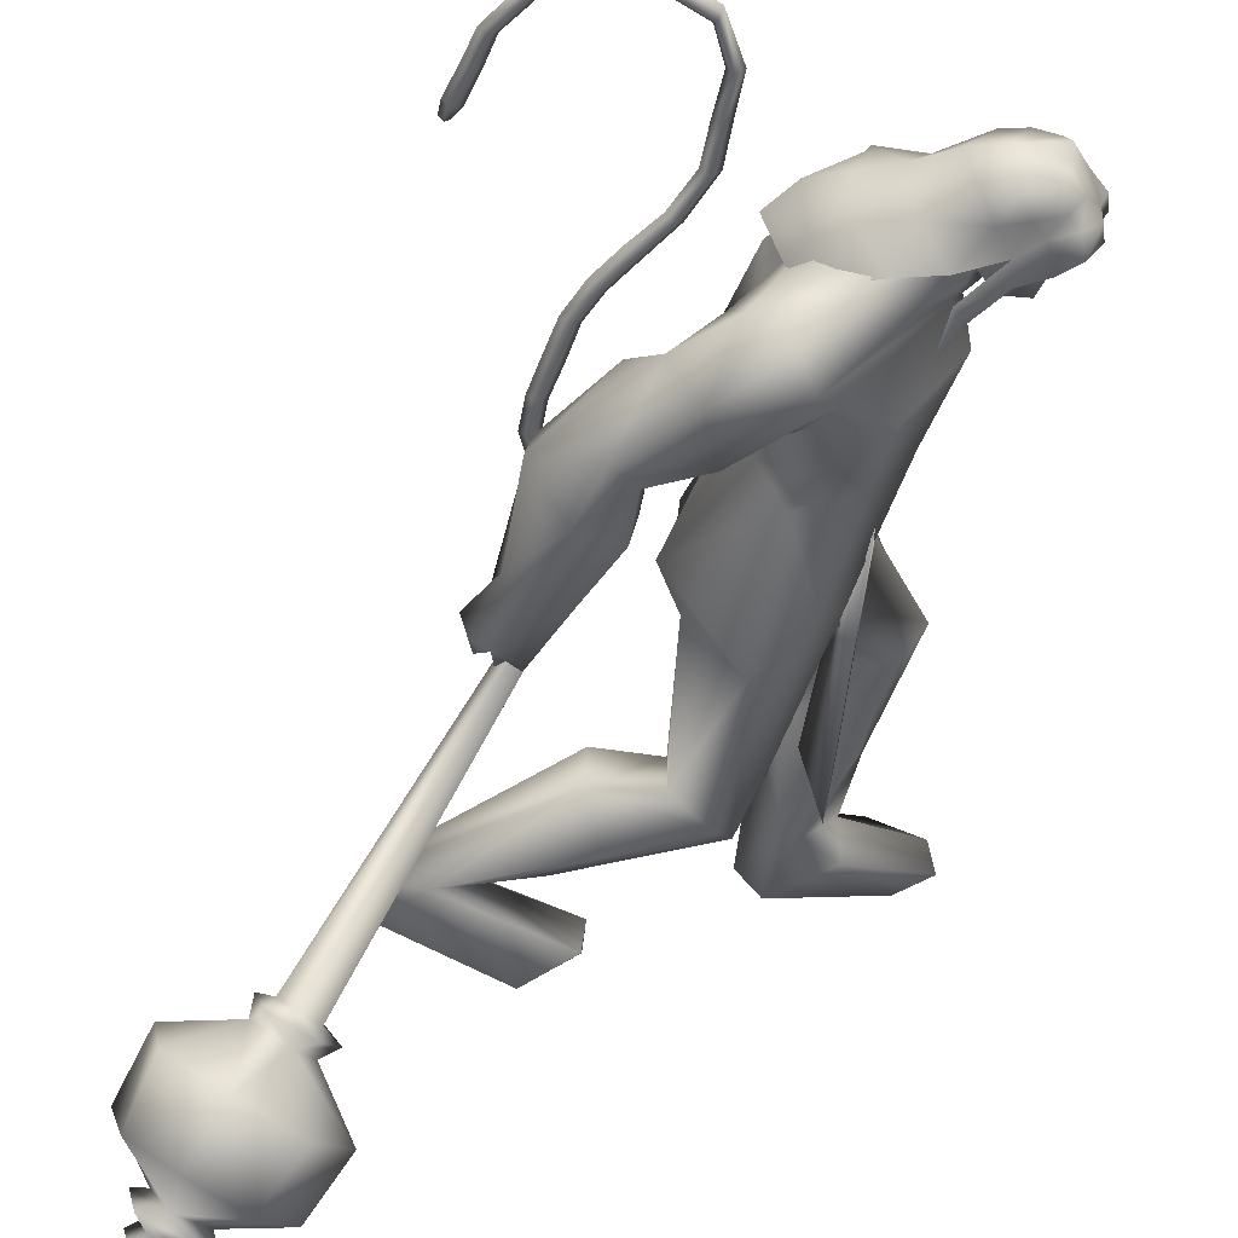
<metadata>
{"format":"obj","ext":"obj","renderer":"f3d","projection":"perspective","resolution":1024,"background":"white","views":[{"elev":-47.1,"azim":-7.6,"up":"+Y"}]}
</metadata>
<code>
o body_mesh15-geometry.001
v -0.4984 -0.3522 0.5679
v 0.4404 -0.1293 0.824
v -0.4335 -0.2904 0.447
v 0.3355 -0.3277 1.356
v 0.3066 -0.7308 1.406
v 0.822 -0.3465 1.35
v 0.812 -0.697 1.411
v 1.094 -0.855 1.272
v 0.4719 -0.9356 1.038
v -0.9818 -0.4615 0.1447
v 0.298 -0.4143 0.6233
v 0.9428 -0.2514 1.074
v 1.442 -0.3766 1.324
v 1.216 -0.09012 1.361
v 0.7026 -0.5679 2.726
v 0.823 -0.1657 2.366
v 0.5268 -0.3865 2.968
v 0.6656 0.02888 2.848
v 0.8091 0.04292 3.553
v 0.7081 0.4147 2.762
v 1.09 0.4656 3.825
v 1.244 0.6425 3.65
v 0.9716 -0.4071 3.806
v 1.172 -0.6299 3.644
v 1.113 -0.8732 2.547
v 1.261 -0.7144 1.072
v 0.1887 -0.7213 0.6033
v -0.5225 -0.6755 0.3279
v -0.296 -0.5651 0.3772
v -0.8711 -0.6698 -0.000344
v 0.08015 -1.072 -0.06503
v 0.213 -0.4147 -0.08156
v 0.4867 -0.7002 -0.0986
v 0.4977 -0.539 0.04128
v 0.4628 -0.8337 0.05012
v -0.2309 -0.3882 0.1874
v 1.493 -0.6128 2.843
v 1.687 -0.324 2.698
v 1.451 0.0147 2.445
v 1.666 -0.000805 2.573
v 1.816 -0.02891 2.921
v 1.628 -0.4863 3.726
v 1.919 -0.1131 3.764
v 1.397 -0.693 4
v 0.9434 0.06711 4.218
v 1.671 0.5701 3.985
v 1.852 0.7002 4.361
v 1.224 0.8306 4.763
v 1.311 0.7013 4.281
v 1.204 1.001 4.487
v 1.491 1.075 4.977
v 1.272 1.221 4.455
v 1.893 1.02 4.998
v 1.746 0.6551 5.109
v 1.417 0.7628 5.041
v 1.767 0.1291 5.441
v 1.66 -0.06436 5.493
v 1.098 0.1048 4.983
v 0.6529 -0.4305 4.845
v 1.15 -0.8572 4.439
v 1.626 -0.8254 4.484
v 1.737 0.3379 3.743
v 1.623 0.6577 3.065
v 1.789 0.3264 2.873
v 1.004 0.01818 2.497
v 1.235 0.1913 2.401
v 1.022 0.5878 2.641
v 2.079 0.4505 4.451
v 2.068 -0.154 4.541
v 1.319 -0.9216 4.714
v 1.905 -0.1179 4.832
v 1.104 -1.129 4.863
v 1.707 -0.4042 4.985
v 1.185 -0.6996 5.167
v 1.68 -0.2872 5.443
v 0.8526 -0.513 5.114
v 1.919 -0.368 5.264
v 2.036 -0.1432 5.041
v 2.013 0.1115 5.259
v 2.165 0.08188 5.114
v 2.125 0.1365 5.616
v 2.203 0.1354 5.55
v 1.818 0.008384 5.792
v 1.853 0.1894 4.976
v 2.017 0.6432 4.652
v 1.676 0.768 4.078
v 1.776 0.994 4.037
v 1.065 0.996 3.811
v 1.381 0.9755 3.686
v 0.9779 0.9461 3.436
v 1.004 1.162 4.177
v 0.8632 1.313 3.429
v 1.024 1.536 3.505
v 1.502 1.475 3.436
v 1.421 1.442 3.86
v 1.653 1.259 4.427
v 2.049 0.9472 4.786
v 1.536 1.204 3.718
v 1.464 0.895 3.4
v 1.65 1.111 3.396
v 1.166 0.9603 2.829
v 1.187 1.151 2.375
v 1.258 1.311 2.7
v 1.437 0.8812 2.702
v 1.181 1.289 2.197
v 1.353 1.334 2.228
v 1.5 1.276 2.264
v 1.639 1.092 2.56
v 1.084 0.8498 2.559
v 1.227 0.8074 2.191
v 1.364 0.9751 2.435
v 1.482 0.7546 2.01
v 1.617 1.159 2.222
v 1.251 0.9038 1.919
v 1.34 1.114 1.992
v 1.663 0.9468 2.11
v 1.458 1.027 1.992
v 1.349 0.7802 1.896
v 1.136 1.053 2.028
v 1.836 -0.3042 5.752
v 2.069 -0.3921 5.106
v 2.182 -0.1623 4.96
v 2.352 -0.07988 5.049
v 2.292 -0.3167 5.056
v 2.332 -0.4322 5.387
v 1.984 -0.4282 5.547
v 2.323 -0.264 5.27
v 2.367 -0.08768 5.183
v 2.423 0.01771 5.383
v 2.501 -0.000514 5.59
v 2.541 -0.2354 5.565
v 2.415 -0.439 5.596
v 2.456 -0.2255 5.355
v 2.438 -0.2206 5.17
v 2.031 -0.4252 5.615
v 0.7191 -0.4229 4.403
v 0.8342 -0.745 4.172
v 0.6952 -0.7788 5.111
v 0.3361 -0.6656 4.692
v 0.134 -0.4859 4.48
v 0.1953 -0.4251 4.086
v 0.7028 -0.9655 4.164
v 0.09243 -0.9847 4.16
v 0.2947 -0.927 3.947
v -0.05464 -1.075 3.733
v -0.3421 -0.7399 3.945
v -0.2942 -0.4704 3.86
v 0.04785 -0.338 3.735
v 0.5461 -1.036 4.62
v 0.984 -1.048 5.09
v 0.3624 -0.6615 3.894
v 0.3475 -0.6859 3.561
v 0.2866 -0.9652 3.563
v -0.369 -0.7441 3.079
v -0.057 -0.4707 3.096
v 0.1015 -0.6833 2.878
v 0.04317 -0.8846 2.948
v -0.3735 -0.894 2.602
v -0.512 -0.8119 2.625
v -0.565 -0.6209 2.633
v -0.4125 -0.5703 2.752
v -0.2315 -0.62 2.708
v -0.08851 -0.6377 2.66
v -0.168 -0.8035 2.383
v -0.2715 -0.8453 2.499
v -0.4556 -0.6582 2.35
v -0.3845 -0.453 2.25
v -0.1176 -0.5874 2.252
v -0.129 -0.5146 2.195
v -0.2485 -0.4487 2.167
v -0.3256 -0.6936 2.293
v -0.4234 -0.4019 2.417
v 1.863 0.3612 1.577
v 1.794 0.7073 1.616
v 1.474 0.9278 2.637
v 2.373 0.7534 1.691
v 2.376 0.4229 1.956
v 2.183 0.1227 1.863
v 2.166 0.2833 1.493
v 1.579 0.3344 1.191
v 2.08 0.1701 0.9653
v 1.734 0.3914 0.1078
v 1.898 0.341 0.03494
v 1.735 0.3031 -0.5312
v 1.546 0.523 -0.4995
v 1.615 0.7339 -0.5043
v 2.642 0.5329 -0.6308
v 2.482 1.181 -0.5641
v 2.899 0.8325 -0.6628
v 2.886 0.9572 -0.5054
v 1.883 0.7311 -0.09166
v 1.499 0.7333 1.207
v 1.876 0.9623 1.131
v 2.092 0.882 1.701
v 2.185 0.4654 0.7544
v 2.127 0.7733 0.6554
v 2.17 0.6309 -0.0296
v 2.236 0.4712 -0.3133
v 2.933 0.6654 -0.5339
v -0.807 -0.2328 0.009725
v 1.818 0.02235 3.294
v 1.782 -0.1315 3.27
v 1.963 0.1853 0.8968
v 1.887 -0.2447 0.7917
v 1.701 0.07137 3.293
v 1.736 0.3025 0.8968
f 1 2 3
f 4 2 1
f 4 5 6
f 6 5 7
f 5 8 7
f 5 9 8
f 4 1 5
f 5 1 10
f 2 11 3
f 12 11 2
f 12 13 11
f 12 14 13
f 6 14 12
f 15 6 7
f 15 16 6
f 16 15 17
f 17 15 25
f 15 7 25
f 7 8 25
f 9 26 8
f 9 27 26
f 28 27 9
f 28 29 27
f 30 31 28
f 32 31 30
f 32 33 31
f 32 34 33
f 34 29 35
f 36 29 34
f 28 35 29
f 35 28 31
f 31 33 35
f 34 35 33
f 3 29 36
f 11 29 3
f 27 29 11
f 26 27 11
f 26 11 13
f 25 8 26
f 25 26 37
f 38 37 26
f 40 38 39
f 41 38 40
f 37 38 41
f 24 42 44
f 23 24 44
f 45 19 23
f 45 21 19
f 21 47 46
f 48 47 21
f 48 49 47
f 48 50 49
f 51 50 48
f 51 52 50
f 53 51 54
f 51 55 54
f 55 51 48
f 55 57 56
f 57 55 58
f 55 48 58
f 58 48 45
f 48 21 45
f 59 45 23
f 23 44 60
f 60 44 61
f 61 44 42
f 61 42 43
f 43 41 62
f 43 42 41
f 63 41 64
f 41 40 64
f 64 40 39
f 65 66 39
f 66 65 18
f 18 65 16
f 65 39 16
f 39 38 13
f 38 26 13
f 39 13 14
f 6 39 14
f 16 39 6
f 18 16 17
f 20 175 67
f 21 46 22
f 22 46 62
f 68 62 46
f 68 43 62
f 69 43 68
f 69 61 43
f 60 61 70
f 69 70 61
f 71 70 69
f 71 72 70
f 73 72 71
f 73 74 72
f 75 74 73
f 75 76 74
f 76 58 59
f 57 58 76
f 57 76 75
f 75 73 77
f 77 73 71
f 77 71 78
f 79 78 71
f 79 80 78
f 81 82 79
f 56 81 79
f 83 81 56
f 83 56 57
f 56 79 84
f 79 71 84
f 84 71 97
f 71 85 97
f 71 69 85
f 85 69 68
f 47 85 68
f 86 85 47
f 85 86 87
f 88 89 86
f 88 90 89
f 91 90 88
f 92 90 91
f 91 93 92
f 93 52 95
f 52 93 91
f 91 88 49
f 88 86 49
f 49 86 47
f 91 49 50
f 50 52 91
f 52 96 95
f 52 51 96
f 51 53 96
f 96 53 97
f 97 53 54
f 97 54 84
f 56 84 54
f 54 55 56
f 85 87 97
f 96 97 87
f 95 96 87
f 87 86 89
f 87 89 98
f 98 89 99
f 90 99 89
f 94 98 100
f 95 98 94
f 95 87 98
f 93 95 94
f 98 99 100
f 90 101 99
f 92 101 90
f 92 102 101
f 92 103 102
f 93 103 92
f 93 94 103
f 100 99 104
f 101 104 99
f 102 103 105
f 103 106 105
f 103 107 106
f 103 94 107
f 94 108 107
f 94 100 108
f 100 104 108
f 109 110 104
f 111 110 109
f 104 110 111
f 108 104 111
f 108 111 112
f 111 113 112
f 102 111 101
f 106 111 102
f 111 106 114
f 106 115 114
f 106 107 115
f 107 108 113
f 113 108 116
f 108 112 116
f 113 116 112
f 107 113 117
f 113 118 117
f 111 118 113
f 111 107 118
f 111 114 107
f 107 114 115
f 107 117 118
f 102 119 106
f 102 105 119
f 106 119 105
f 101 111 109
f 101 109 104
f 47 68 46
f 83 57 75
f 83 75 120
f 120 75 126
f 75 77 126
f 78 121 77
f 78 122 121
f 123 122 80
f 123 124 122
f 121 124 125
f 124 121 122
f 77 121 125
f 77 125 126
f 125 124 127
f 127 124 128
f 128 124 123
f 128 123 80
f 80 122 78
f 80 129 128
f 79 129 80
f 79 82 129
f 82 130 129
f 130 131 129
f 132 125 131
f 126 125 132
f 133 125 127
f 131 125 133
f 131 133 129
f 127 134 133
f 128 134 127
f 128 133 134
f 129 133 128
f 120 126 135
f 58 45 59
f 59 23 60
f 59 60 136
f 136 60 137
f 137 60 70
f 74 150 72
f 74 138 150
f 76 138 74
f 76 59 138
f 138 59 139
f 59 136 139
f 140 139 136
f 203 206 201
f 140 136 141
f 141 136 137
f 143 144 142
f 143 145 144
f 146 145 143
f 140 147 146
f 147 140 148
f 140 141 148
f 139 140 146
f 146 143 139
f 139 143 149
f 143 142 149
f 149 142 72
f 70 72 142
f 149 72 150
f 139 149 138
f 138 149 150
f 70 142 137
f 141 137 151
f 142 151 137
f 142 144 151
f 144 152 151
f 144 153 152
f 145 153 144
f 148 151 152
f 141 151 148
f 146 154 145
f 146 147 154
f 147 148 155
f 148 152 155
f 155 152 156
f 153 156 152
f 153 157 156
f 145 157 153
f 145 158 157
f 154 158 145
f 154 159 158
f 160 159 154
f 161 162 159
f 161 155 162
f 147 155 161
f 147 161 154
f 161 160 154
f 157 163 156
f 157 164 163
f 158 164 157
f 158 165 164
f 159 166 158
f 159 167 166
f 162 167 159
f 162 158 167
f 155 163 162
f 163 168 156
f 155 168 163
f 155 156 168
f 163 165 162
f 163 169 165
f 164 169 163
f 169 164 165
f 162 165 170
f 165 171 170
f 158 171 165
f 158 170 171
f 162 170 158
f 158 166 167
f 172 159 160
f 161 159 172
f 161 172 160
f 66 173 39
f 67 173 66
f 67 174 173
f 67 175 174
f 64 176 63
f 64 177 176
f 39 177 64
f 39 178 177
f 173 178 39
f 173 179 178
f 180 179 173
f 180 181 179
f 182 181 180
f 182 183 181
f 182 184 183
f 185 184 182
f 186 184 185
f 186 187 184
f 188 187 186
f 188 189 187
f 188 191 190
f 186 191 188
f 186 185 191
f 192 185 182
f 185 192 191
f 192 193 191
f 180 192 182
f 192 194 193
f 192 174 194
f 192 173 174
f 192 180 173
f 174 175 194
f 175 176 194
f 175 63 176
f 179 177 178
f 195 177 179
f 176 177 195
f 193 194 176
f 193 176 196
f 176 195 196
f 195 183 197
f 183 198 197
f 183 184 198
f 184 187 198
f 198 187 199
f 187 189 199
f 190 197 199
f 191 197 190
f 191 196 197
f 191 193 196
f 196 195 197
f 197 198 199
f 188 190 189
f 199 189 190
f 181 183 195
f 179 181 195
f 67 66 20
f 18 20 66
f 36 34 32
f 200 36 32
f 3 36 200
f 1 3 200
f 10 1 200
f 200 30 10
f 200 32 30
f 30 28 10
f 10 28 5
f 5 28 9
f 4 6 12
f 4 12 2
f 202 203 201
f 202 204 203
f 202 205 206
f 202 206 204
f 204 206 203
f 201 205 202
f 206 205 201
f 19 18 17
f 19 20 18
f 21 20 19
f 20 21 22
f 23 19 17
f 17 24 23
f 17 25 24
f 42 37 41
f 24 37 42
f 24 25 37
f 62 41 63
f 20 22 175
f 22 63 175
f 22 62 63
o Cylinder_Cylinder.001
v -1.106 -2.115 0.6603
v 0.3178 0.1653 2.894
v -1.117 -1.979 0.5433
v 0.1734 0.08548 2.928
v -1.285 -1.867 0.5546
v -1.393 -1.991 0.7382
v 0.2783 -0.004907 2.961
v -1.274 -2.118 0.7719
v 0.4104 0.09395 2.94
v 0.1812 0.2017 2.987
v 0.2237 0.0504 3.091
v 0.3931 0.1944 3.091
v 0.3878 0.2189 3.072
v 0.3644 0.2395 3.069
v 0.3367 0.2442 3.083
v 0.3209 0.2301 3.106
v 0.3262 0.2056 3.125
v 0.3496 0.185 3.128
v 0.381 0.05909 3.069
v -0.9788 -2.099 0.4669
v -1.214 -1.833 0.3746
v -1.52 -1.831 0.5779
v -1.448 -2.204 0.8518
v -1.114 -2.296 0.7292
v -1.119 -2.223 0.4817
v -1.184 -2.024 0.3485
v -1.442 -1.935 0.435
v -1.537 -2.101 0.6484
v -1.271 -2.308 0.6667
v -1.323 -1.851 -0.1123
v -2.081 -2.006 0.4404
v -1.586 -2.798 0.8186
v -0.9388 -2.22 -0.1766
v -1.841 -1.777 0.02605
v -2.025 -2.455 0.7472
v -1.115 -2.887 0.5575
v -0.8464 -2.617 0.1871
v -1.419 -1.945 -0.3542
v -1.239 -2.559 -0.4792
v -1.581 -2.213 -0.5289
v -2.027 -2.154 -0.32
v -2.284 -2.356 0.06729
v -2.194 -2.766 0.3331
v -1.829 -3.079 0.4187
v -1.4 -3.162 0.1834
v -1.121 -2.931 -0.1712
v -1.618 -2.869 -0.3383
v -1.788 -2.668 -0.4092
v -2.015 -2.673 -0.2569
v -1.873 -2.981 -0.06984
v -1.589 -3.126 -0.2423
v -1.658 -2.703 -0.5901
v -2.138 -2.607 -0.3538
v -2.075 -3.037 -0.01493
v -1.769 -3.053 -0.3608
v -1.821 -2.853 -0.5051
v -2.054 -2.808 -0.3932
v -1.995 -3.022 -0.2351
v -1.721 -3.01 -0.5636
v -1.905 -2.819 -0.6164
v -2.143 -2.814 -0.4714
v -2.098 -3.103 -0.2386
v -1.826 -3.186 -0.3353
v -2.057 -3.126 -0.589
v -2.054 -3.021 -0.5621
v -2.029 -3.129 -0.4698
f 210 212 213
f 209 211 208
f 211 212 210
f 222 216 217
f 207 230 226
f 214 207 213
f 213 215 225
f 215 218 225
f 213 225 217
f 210 213 217
f 210 217 216
f 210 216 208
f 225 218 224
f 220 208 221
f 215 208 220
f 226 230 235
f 215 219 218
f 207 214 230
f 211 209 227
f 228 227 232
f 209 207 226
f 229 228 234
f 243 242 251
f 227 226 232
f 226 231 232
f 243 235 242
f 232 236 233
f 231 243 232
f 238 234 241
f 237 233 240
f 236 232 239
f 242 238 251
f 213 207 208
f 236 244 240
f 238 241 249
f 249 241 237
f 237 240 247
f 240 244 246
f 244 239 246
f 245 239 243
f 252 251 256
f 256 249 248
f 253 256 257
f 251 250 256
f 255 247 246
f 246 245 253
f 256 255 259
f 245 252 253
f 256 260 257
f 255 254 259
f 257 260 261
f 254 253 258
f 253 257 258
f 264 260 259
f 259 258 263
f 262 258 257
f 265 269 270
f 261 264 268
f 264 263 267
f 267 263 262
f 272 268 271
f 266 265 270
f 267 266 271
f 272 271 270
f 208 211 210
f 213 208 215
f 217 225 224
f 223 217 224
f 221 216 222
f 214 212 229
f 229 212 228
f 212 211 228
f 228 211 227
f 243 231 235
f 230 229 235
f 235 229 234
f 234 228 233
f 238 235 234
f 237 234 233
f 235 238 242
f 234 237 241
f 233 236 240
f 232 243 239
f 244 236 239
f 250 249 256
f 248 247 255
f 265 261 269
f 266 262 265
f 262 261 265
f 269 268 272
f 212 214 213
f 223 222 217
f 218 219 224
f 224 222 223
f 224 219 222
f 219 220 222
f 220 221 222
f 208 216 221
f 219 215 220
f 231 226 235
f 214 229 230
f 209 226 227
f 233 228 232
f 252 243 251
f 238 250 251
f 207 209 208
f 250 238 249
f 248 249 237
f 248 237 247
f 247 240 246
f 239 245 246
f 252 245 243
f 253 252 256
f 255 256 248
f 254 255 246
f 254 246 253
f 260 256 259
f 254 258 259
f 260 264 261
f 263 264 259
f 258 262 263
f 261 262 257
f 269 272 270
f 269 261 268
f 268 264 267
f 266 267 262
f 268 267 271
f 271 266 270
o tail_mesh15-geometry
v 0.8446 0.03491 3.421
v 0.3787 0.06618 3.129
v 0.8344 0.1528 3.494
v 0.3494 0.1623 3.206
v 0.791 0.03614 3.598
v 0.307 0.06719 3.285
v 0.8118 -0.08174 3.498
v 0.3391 -0.02894 3.205
v 0.05272 0.08732 3.029
v 0.07934 0.1686 3.107
v 0.09733 0.08817 3.186
v 0.07091 0.006913 3.11
v -0.3299 0.1228 3.396
v -0.2568 0.1894 3.416
v -0.1929 0.1234 3.439
v -0.2591 0.05679 3.422
v -0.2603 0.1529 3.923
v -0.1889 0.2195 3.91
v -0.1201 0.1536 3.904
v -0.1874 0.08693 3.917
v -0.07056 0.1871 4.484
v -0.009053 0.2537 4.448
v 0.05318 0.1878 4.42
v -0.005308 0.1211 4.455
v 0.2998 0.2205 4.972
v 0.3505 0.2871 4.942
v 0.4107 0.2212 4.917
v 0.3544 0.1545 4.948
v 0.4617 0.2557 5.592
v 0.519 0.3223 5.596
v 0.5852 0.2564 5.604
v 0.5193 0.1897 5.604
v 0.3866 0.2867 6.167
v 0.4076 0.3533 6.221
v 0.427 0.2874 6.281
v 0.4021 0.2207 6.225
v -0.2516 0.3214 6.33
v -0.2827 0.3881 6.378
v -0.3201 0.3221 6.429
v -0.2889 0.2554 6.375
v -0.7208 0.3544 5.917
v -0.7752 0.4211 5.93
v -0.8376 0.3551 5.941
v -0.7781 0.2884 5.924
v -0.8529 0.382 5.416
v -0.917 0.4487 5.433
v -0.9832 0.3827 5.443
v -0.9192 0.316 5.426
v -0.9146 0.3887 5.309
v -0.9525 0.4281 5.319
v -0.9916 0.3891 5.325
v -0.9538 0.3497 5.315
v 0.4427 0.2381 5.272
v 0.5078 0.1721 5.278
v 0.5731 0.2388 5.276
v 0.5071 0.3047 5.271
v 0.06404 0.304 6.325
v 0.07826 0.2381 6.379
v 0.09756 0.3047 6.438
v 0.08518 0.3707 6.376
v 0.4913 0.2712 5.909
v 0.5432 0.2052 5.915
v 0.6034 0.2719 5.92
v 0.5436 0.3378 5.907
v -0.1931 0.17 4.222
v -0.1239 0.104 4.214
v -0.05898 0.1707 4.2
v -0.1258 0.2366 4.207
v -0.3161 0.1378 3.661
v -0.2485 0.07186 3.658
v -0.1828 0.1385 3.648
v -0.2497 0.2045 3.651
v 0.1025 0.2038 4.728
v 0.1689 0.1378 4.696
v 0.2253 0.2045 4.661
v 0.1648 0.2704 4.69
v -0.5419 0.3379 6.164
v -0.5798 0.2719 6.21
v -0.6162 0.3386 6.262
v -0.5737 0.4046 6.214
v -0.7839 0.3682 5.659
v -0.8452 0.3022 5.664
v -0.9091 0.3689 5.681
v -0.8429 0.4349 5.671
v -0.2301 0.105 3.157
v -0.2055 0.03185 3.229
v -0.1752 0.1058 3.293
v -0.1987 0.179 3.225
v 0.6048 0.05054 3.293
v 0.5378 0.1575 3.384
v 0.4662 0.05166 3.462
v 0.5278 -0.05534 3.378
f 361 274 362
f 362 276 363
f 274 280 281
f 364 280 274
f 363 278 280
f 273 275 279
f 357 358 288
f 280 278 284
f 278 276 282
f 276 274 281
f 341 342 292
f 358 359 287
f 359 360 287
f 360 357 286
f 337 338 296
f 342 343 291
f 343 344 291
f 344 341 290
f 345 346 300
f 338 339 295
f 339 340 295
f 340 337 294
f 325 326 304
f 346 347 299
f 347 348 299
f 348 345 298
f 333 334 308
f 326 327 303
f 327 328 303
f 328 325 302
f 329 330 312
f 334 335 307
f 335 336 307
f 336 333 306
f 349 350 316
f 330 331 311
f 331 332 311
f 332 329 310
f 353 354 320
f 350 351 315
f 351 352 315
f 352 349 314
f 317 320 324
f 354 355 319
f 355 356 319
f 356 353 318
f 322 321 323
f 320 319 323
f 319 318 323
f 318 317 322
f 297 300 326
f 300 299 327
f 299 298 327
f 298 297 328
f 305 308 330
f 308 307 331
f 307 306 331
f 306 305 332
f 301 304 334
f 304 303 335
f 303 302 335
f 302 301 336
f 289 292 338
f 292 291 339
f 291 290 339
f 290 289 340
f 285 288 342
f 288 287 343
f 287 286 343
f 286 285 344
f 293 296 346
f 296 295 347
f 295 294 347
f 294 293 348
f 309 312 350
f 312 311 351
f 311 310 351
f 310 309 352
f 313 316 354
f 316 315 355
f 315 314 355
f 314 313 356
f 281 284 358
f 284 283 359
f 283 282 359
f 282 281 360
f 273 361 362
f 275 362 363
f 279 364 273
f 277 363 279
f 274 276 362
f 276 278 363
f 280 284 281
f 361 364 274
f 364 363 280
f 275 277 279
f 285 357 288
f 278 283 284
f 283 278 282
f 282 276 281
f 289 341 292
f 288 358 287
f 360 286 287
f 357 285 286
f 293 337 296
f 292 342 291
f 344 290 291
f 341 289 290
f 297 345 300
f 296 338 295
f 340 294 295
f 337 293 294
f 301 325 304
f 300 346 299
f 348 298 299
f 345 297 298
f 305 333 308
f 304 326 303
f 328 302 303
f 325 301 302
f 309 329 312
f 308 334 307
f 336 306 307
f 333 305 306
f 313 349 316
f 312 330 311
f 332 310 311
f 329 309 310
f 317 353 320
f 316 350 315
f 352 314 315
f 349 313 314
f 321 317 324
f 320 354 319
f 356 318 319
f 353 317 318
f 321 324 323
f 324 320 323
f 318 322 323
f 317 321 322
f 325 297 326
f 326 300 327
f 298 328 327
f 297 325 328
f 329 305 330
f 330 308 331
f 306 332 331
f 305 329 332
f 333 301 334
f 334 304 335
f 302 336 335
f 301 333 336
f 337 289 338
f 338 292 339
f 290 340 339
f 289 337 340
f 341 285 342
f 342 288 343
f 286 344 343
f 285 341 344
f 345 293 346
f 346 296 347
f 294 348 347
f 293 345 348
f 349 309 350
f 350 312 351
f 310 352 351
f 309 349 352
f 353 313 354
f 354 316 355
f 314 356 355
f 313 353 356
f 357 281 358
f 358 284 359
f 282 360 359
f 281 357 360
f 275 273 362
f 277 275 363
f 364 361 273
f 363 364 279
o hair_mesh18-geometry
v 1.86 -0.4503 5.762
v 1.946 -0.5135 5.634
v 2.037 -0.4764 5.819
v 1.551 -0.3745 5.525
v 1.763 -0.5753 5.341
v 1.436 -0.5875 5.284
v 1.246 -0.357 5.46
v 1.144 -0.5172 5.144
v 1.03 -0.3445 5.257
v 0.9276 -0.3184 5.092
v 0.7932 0.1021 5.128
v 0.9851 0.14 5.348
v 1.182 0.4274 5.249
v 1.386 0.3592 5.452
v 1.353 0.5416 5.133
v 1.649 0.497 5.271
v 1.675 0.2613 5.517
v 1.52 0.03449 5.608
v 1.234 0.01787 5.52
v 1.756 -0.1251 5.845
v 1.991 0.2219 5.754
v 1.986 -0.1795 5.941
v 2.166 0.1814 5.811
v 2.315 0.08436 5.845
v 2.356 -0.006851 5.879
v 2.353 -0.1328 5.847
v 2.307 -0.326 5.905
v 2.211 -0.448 5.852
v 2.124 -0.5065 5.686
v 2.074 -0.5107 5.436
v 2.234 -0.5111 5.582
v 2.309 -0.5806 5.405
v 2.094 -0.5898 5.304
v 1.84 -0.4573 5.049
v 1.921 -0.5193 4.988
v 1.782 -0.5578 4.708
v 1.944 -0.4415 4.972
v 2.144 -0.4193 5.185
v 2.33 -0.4422 5.332
v 2.444 -0.4456 5.436
v 2.455 -0.546 5.499
v 2.416 -0.4316 5.607
v 2.309 -0.4793 5.73
v 2.422 -0.3337 5.767
v 2.553 -0.1636 5.599
v 2.473 -0.03755 5.744
v 2.415 0.1032 5.727
v 2.256 0.1737 5.677
v 2.359 0.1342 5.574
v 2.499 -0.007117 5.601
v 2.598 -0.06982 5.624
v 2.544 -0.2378 5.514
v 2.541 -0.3623 5.628
v 2.564 -0.3961 5.527
v 2.622 -0.09733 5.523
v 2.529 -0.008822 5.431
v 2.579 0.08764 5.491
v 2.454 0.166 5.396
v 2.41 0.04741 5.321
v 2.24 0.07254 5.178
v 2.246 0.1888 5.294
v 2.211 0.1898 5.427
v 2.094 0.2454 5.625
v 1.946 0.3635 5.329
v 2.045 0.1707 5.185
v 2.151 0.236 5.114
v 2.134 0.1065 5.101
v 2.037 0.1945 4.878
v 1.077 0.439 5.084
f 365 366 367
f 368 366 365
f 368 369 366
f 368 370 369
f 371 370 368
f 371 372 370
f 373 372 371
f 374 372 373
f 373 375 374
f 376 375 373
f 376 377 375
f 378 377 376
f 377 378 379
f 378 380 379
f 378 381 380
f 378 382 381
f 382 378 383
f 383 378 376
f 383 376 371
f 371 376 373
f 382 383 371
f 382 371 368
f 384 382 368
f 384 381 382
f 384 385 381
f 386 385 384
f 385 386 387
f 387 386 388
f 388 386 389
f 389 386 390
f 390 386 391
f 386 392 391
f 386 367 392
f 386 365 367
f 386 384 365
f 384 368 365
f 367 393 392
f 367 366 393
f 366 394 393
f 369 394 366
f 393 394 395
f 394 396 395
f 394 397 396
f 398 397 394
f 398 399 397
f 398 400 399
f 399 400 401
f 402 399 401
f 397 399 402
f 396 397 402
f 396 402 403
f 404 396 403
f 405 396 404
f 395 396 405
f 406 395 405
f 395 406 407
f 408 407 406
f 408 391 407
f 390 391 408
f 409 390 408
f 410 390 409
f 389 390 410
f 411 389 410
f 411 388 389
f 388 411 412
f 412 411 413
f 411 414 413
f 411 410 414
f 410 415 414
f 410 409 415
f 415 409 416
f 417 416 409
f 417 418 416
f 417 405 418
f 417 406 405
f 408 406 417
f 409 408 417
f 418 405 404
f 418 404 416
f 415 416 419
f 419 416 420
f 419 420 421
f 421 420 422
f 420 423 422
f 422 423 424
f 425 422 424
f 426 422 425
f 426 413 422
f 412 413 426
f 427 412 426
f 387 412 427
f 387 388 412
f 385 387 427
f 381 385 427
f 381 427 428
f 428 427 426
f 381 428 380
f 413 421 422
f 413 414 421
f 414 415 421
f 415 419 421
f 429 426 425
f 429 425 430
f 425 424 430
f 424 431 430
f 430 431 432
f 429 430 432
f 391 392 407
f 392 393 407
f 393 395 407
f 433 377 379
f 377 433 375

</code>
